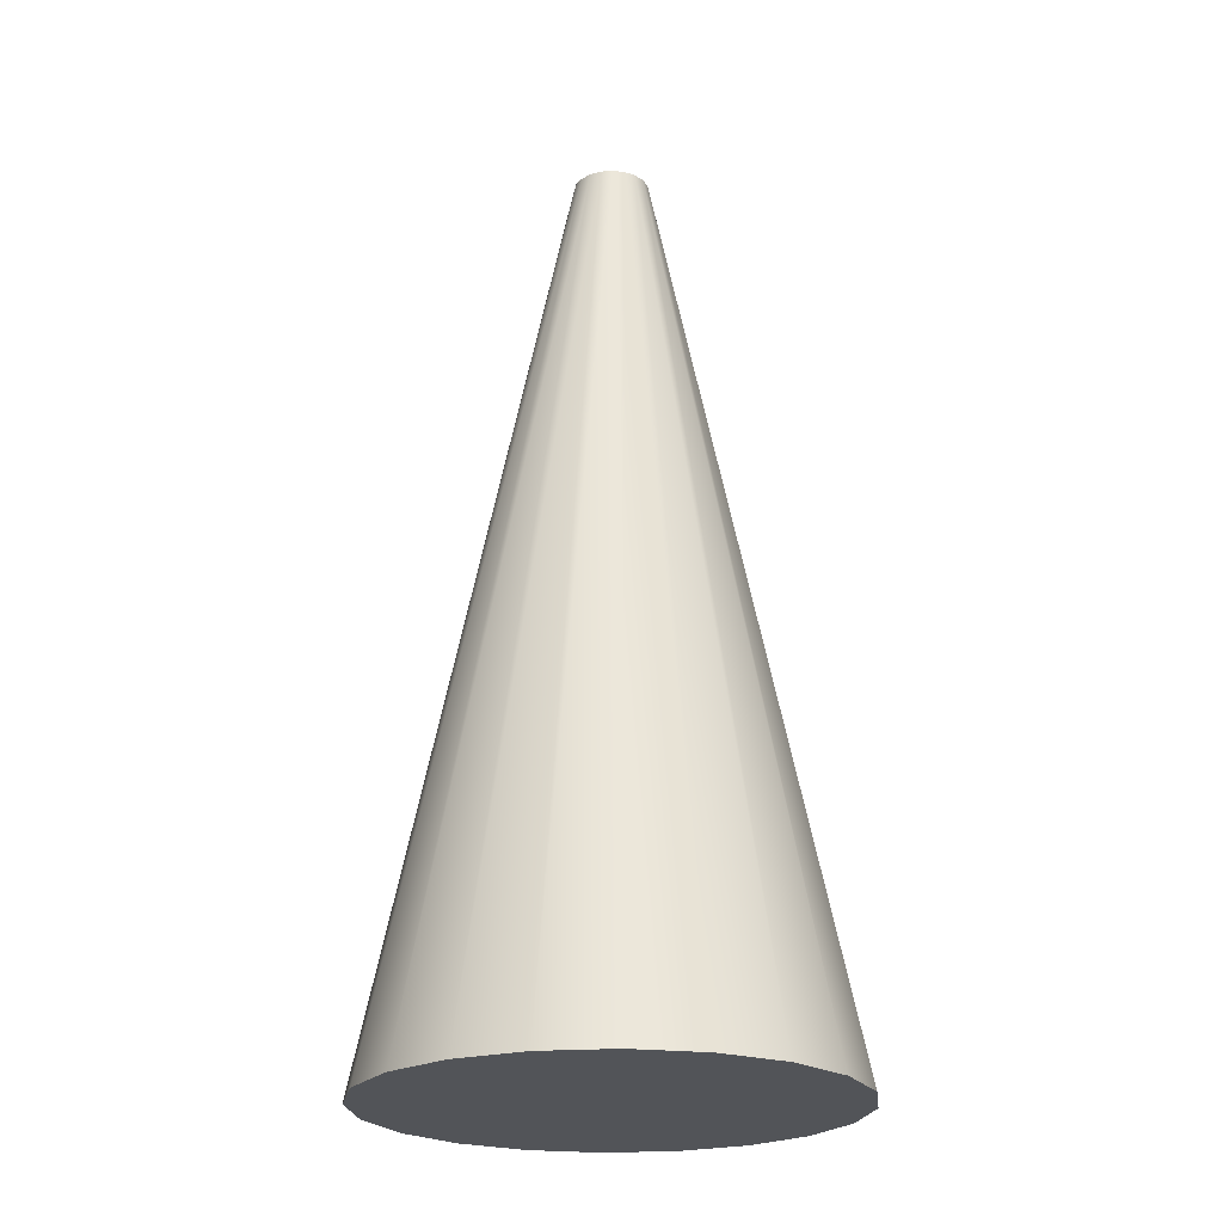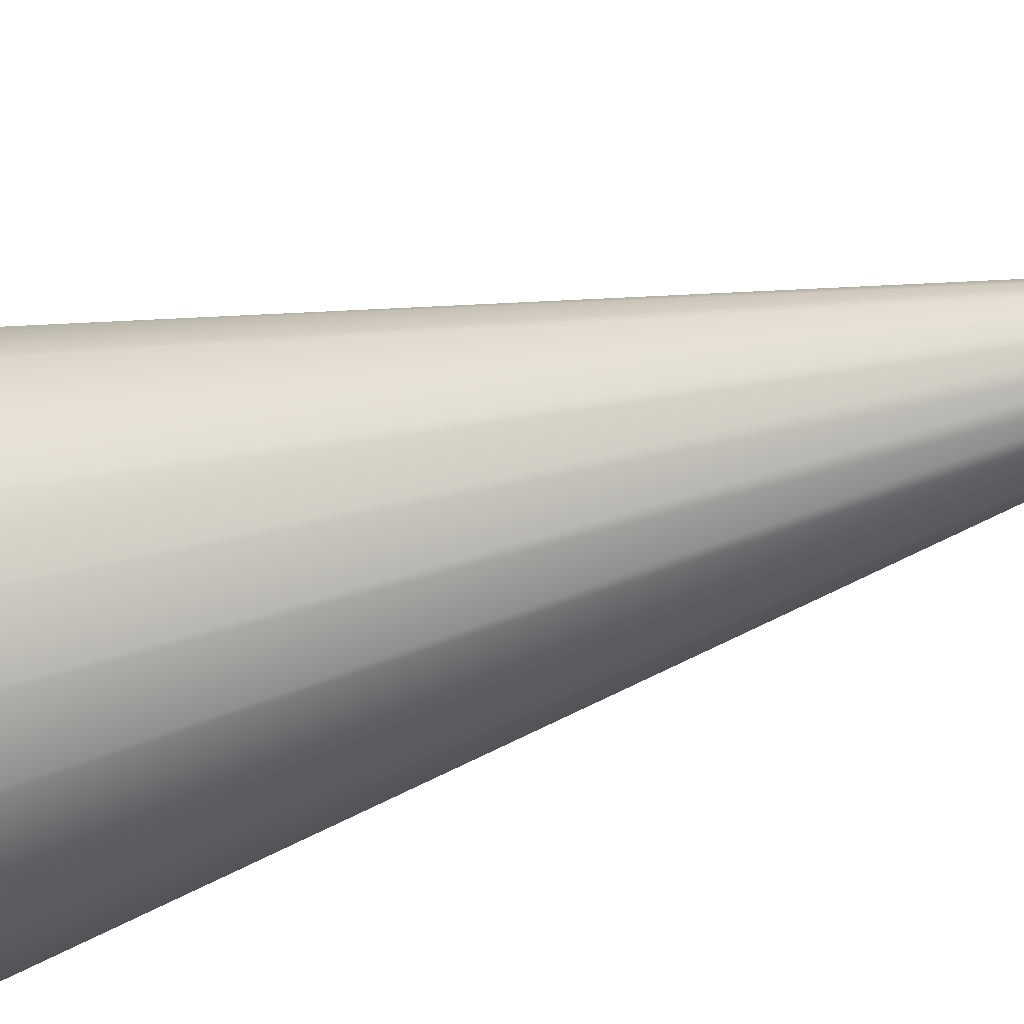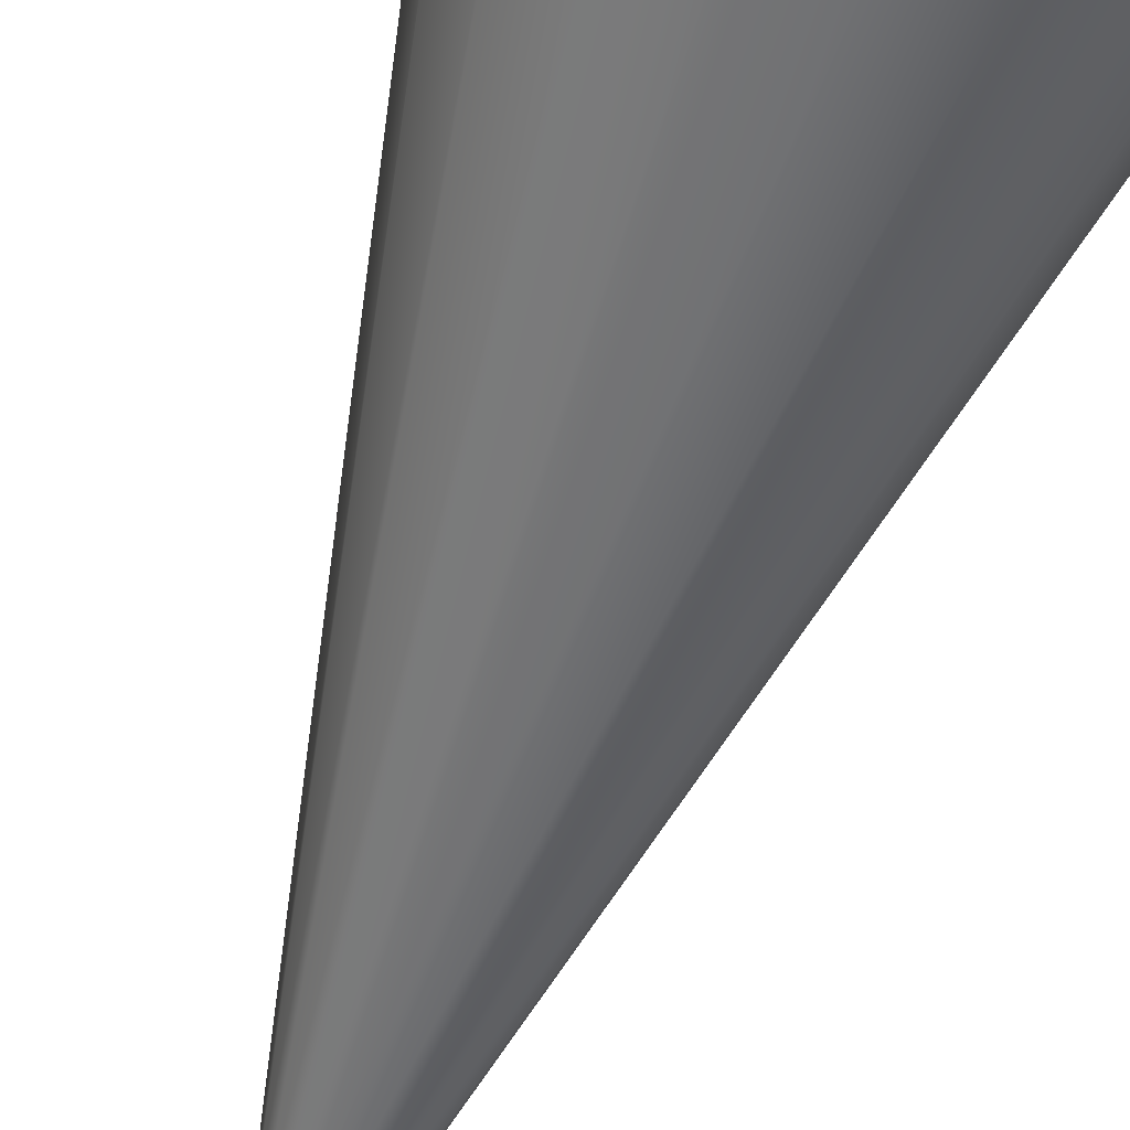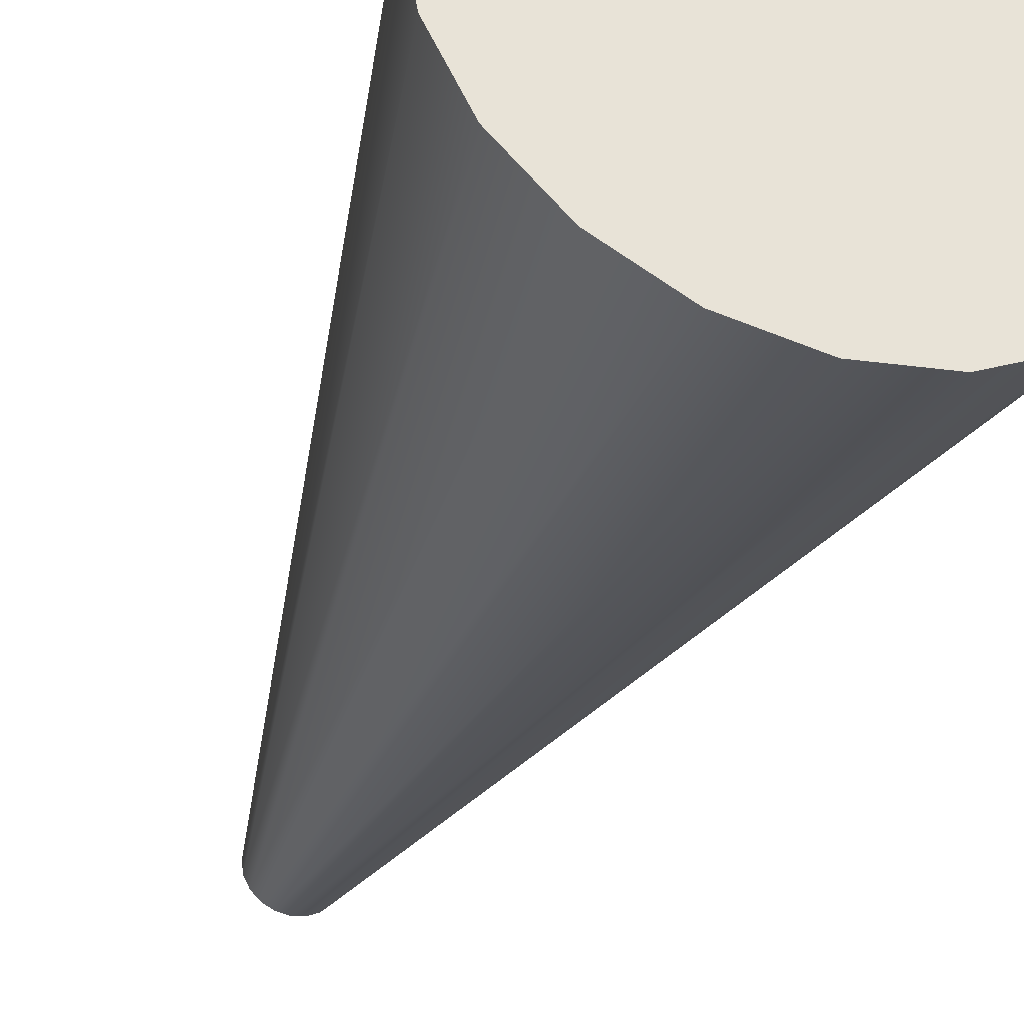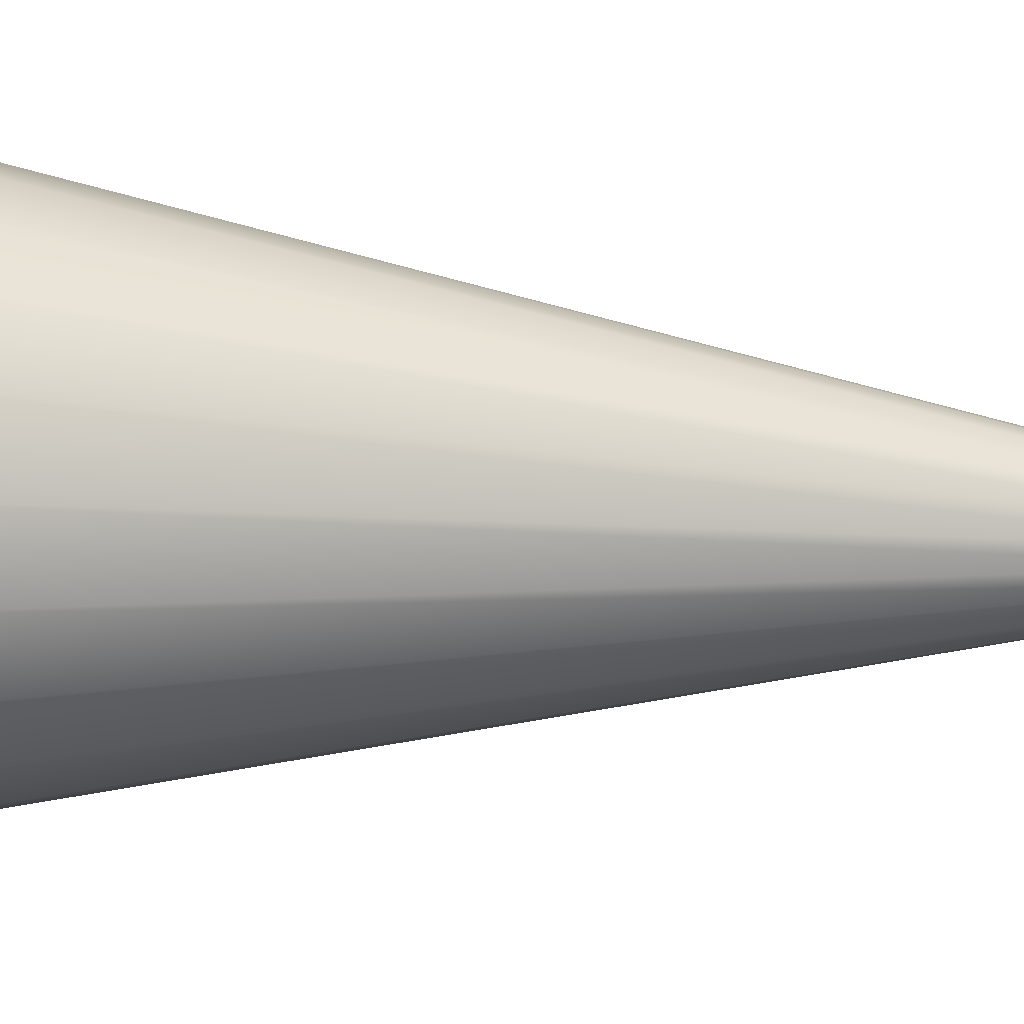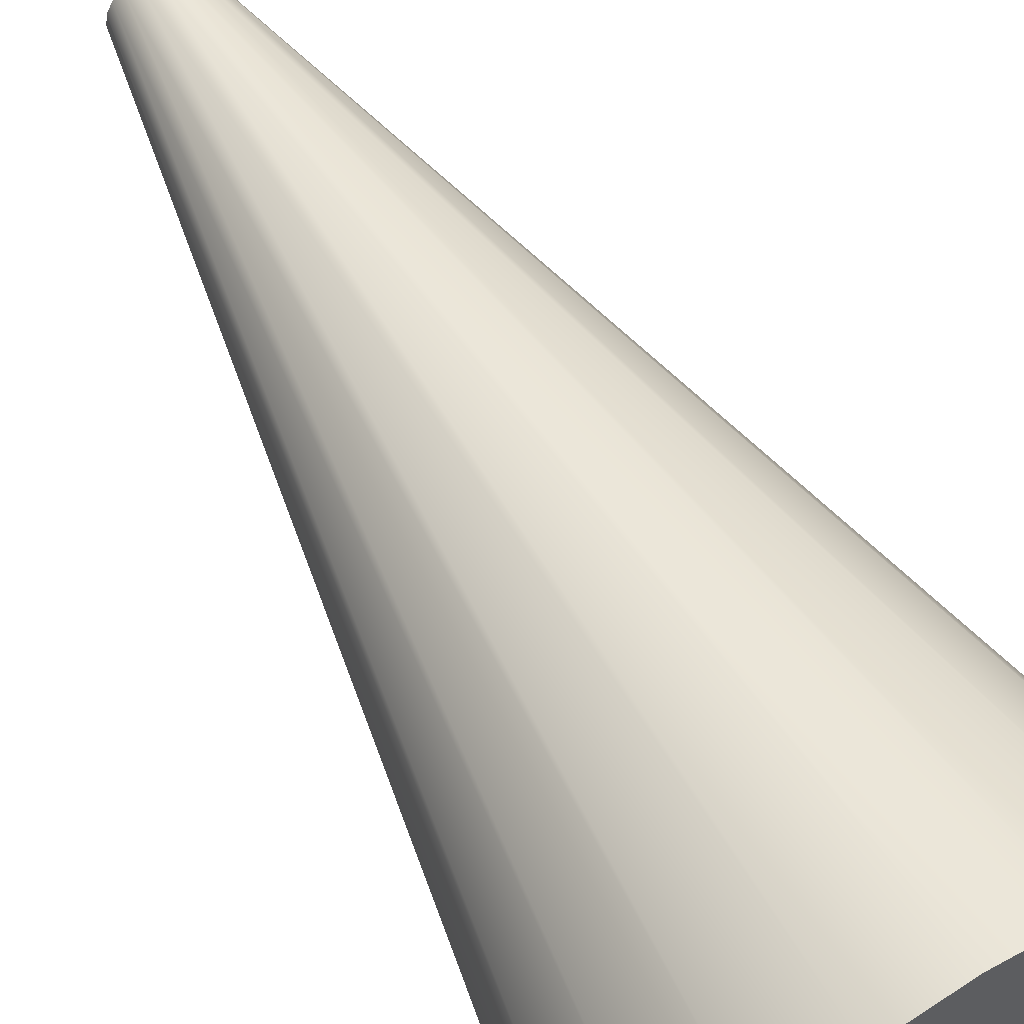
<metadata>
{"format":"obj","ext":"obj","renderer":"f3d","projection":"perspective","resolution":1024,"background":"white","views":[{"elev":-22.8,"azim":-2.2,"up":"+Z"},{"elev":-44.0,"azim":-70.4,"up":"+Y"},{"elev":-66.3,"azim":160.3,"up":"+Y"},{"elev":-36.8,"azim":159.8,"up":"+Y"},{"elev":-51.6,"azim":-93.2,"up":"+Y"},{"elev":61.7,"azim":148.4,"up":"+Y"}]}
</metadata>
<code>
g default
v 0.9511 0.309 -2
v 0.809 0.5878 -2
v 0.5878 0.809 -2
v 0.309 0.9511 -2
v 0 1 -2
v -0.309 0.9511 -2
v -0.5878 0.809 -2
v -0.809 0.5878 -2
v -0.9511 0.309 -2
v -1 -0 -2
v -0.9511 -0.309 -2
v -0.809 -0.5878 -2
v -0.5878 -0.809 -2
v -0.309 -0.9511 -2
v -0 -1 -2
v 0.309 -0.9511 -2
v 0.5878 -0.809 -2
v 0.809 -0.5878 -2
v 0.9511 -0.309 -2
v 1 -0 -2
v 0.156 0.05069 2
v 0.1327 0.09642 2
v 0.09642 0.1327 2
v 0.05069 0.156 2
v 0 0.164 2
v -0.05069 0.156 2
v -0.09642 0.1327 2
v -0.1327 0.09642 2
v -0.156 0.05069 2
v -0.164 0 2
v -0.156 -0.05069 2
v -0.1327 -0.09642 2
v -0.09642 -0.1327 2
v -0.05069 -0.156 2
v -0 -0.164 2
v 0.05069 -0.156 2
v 0.09642 -0.1327 2
v 0.1327 -0.09642 2
v 0.156 -0.05069 2
v 0.164 0 2
v 0 -0 -2
v 0 0 2
g pCylinder1
f 1 2 22 21
f 2 3 23 22
f 3 4 24 23
f 4 5 25 24
f 5 6 26 25
f 6 7 27 26
f 7 8 28 27
f 8 9 29 28
f 9 10 30 29
f 10 11 31 30
f 11 12 32 31
f 12 13 33 32
f 13 14 34 33
f 14 15 35 34
f 15 16 36 35
f 16 17 37 36
f 17 18 38 37
f 18 19 39 38
f 19 20 40 39
f 20 1 21 40
f 2 1 41
f 3 2 41
f 4 3 41
f 5 4 41
f 6 5 41
f 7 6 41
f 8 7 41
f 9 8 41
f 10 9 41
f 11 10 41
f 12 11 41
f 13 12 41
f 14 13 41
f 15 14 41
f 16 15 41
f 17 16 41
f 18 17 41
f 19 18 41
f 20 19 41
f 1 20 41
f 21 22 42
f 22 23 42
f 23 24 42
f 24 25 42
f 25 26 42
f 26 27 42
f 27 28 42
f 28 29 42
f 29 30 42
f 30 31 42
f 31 32 42
f 32 33 42
f 33 34 42
f 34 35 42
f 35 36 42
f 36 37 42
f 37 38 42
f 38 39 42
f 39 40 42
f 40 21 42

</code>
